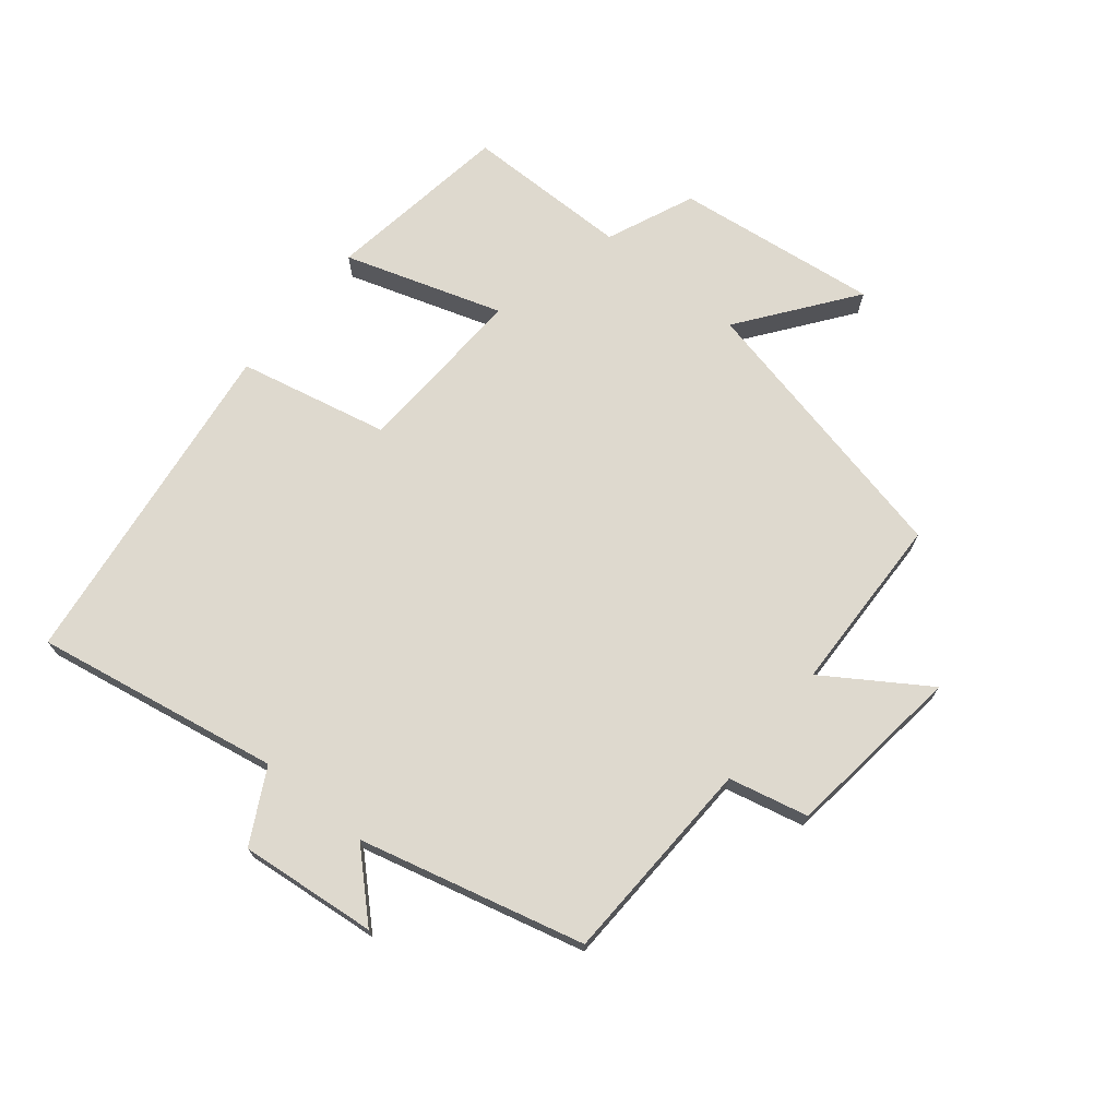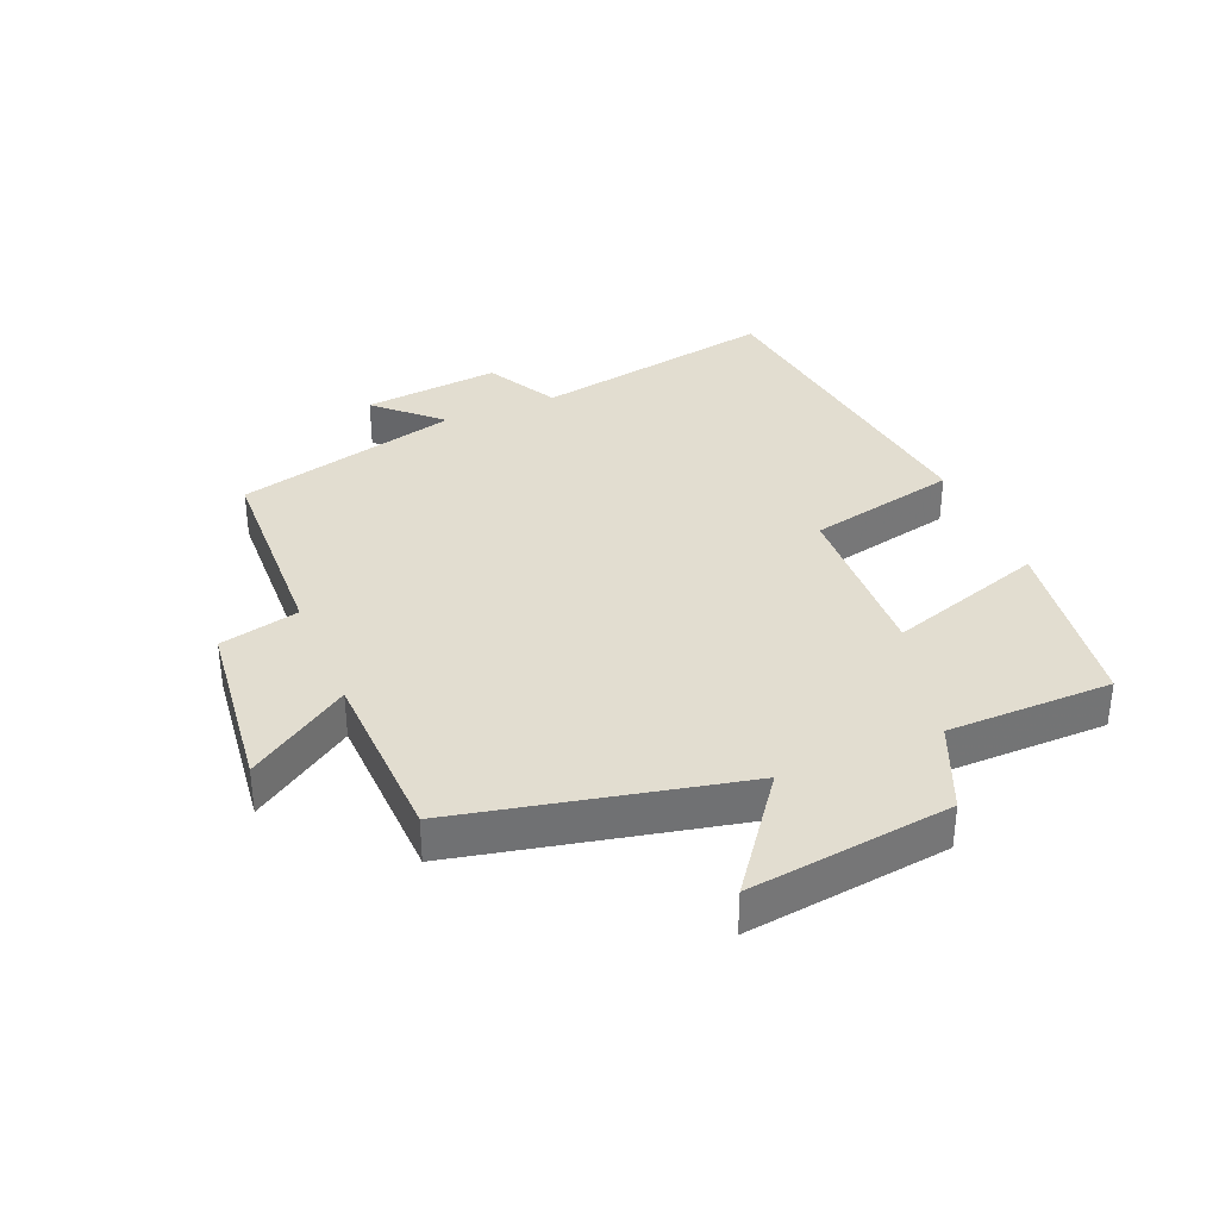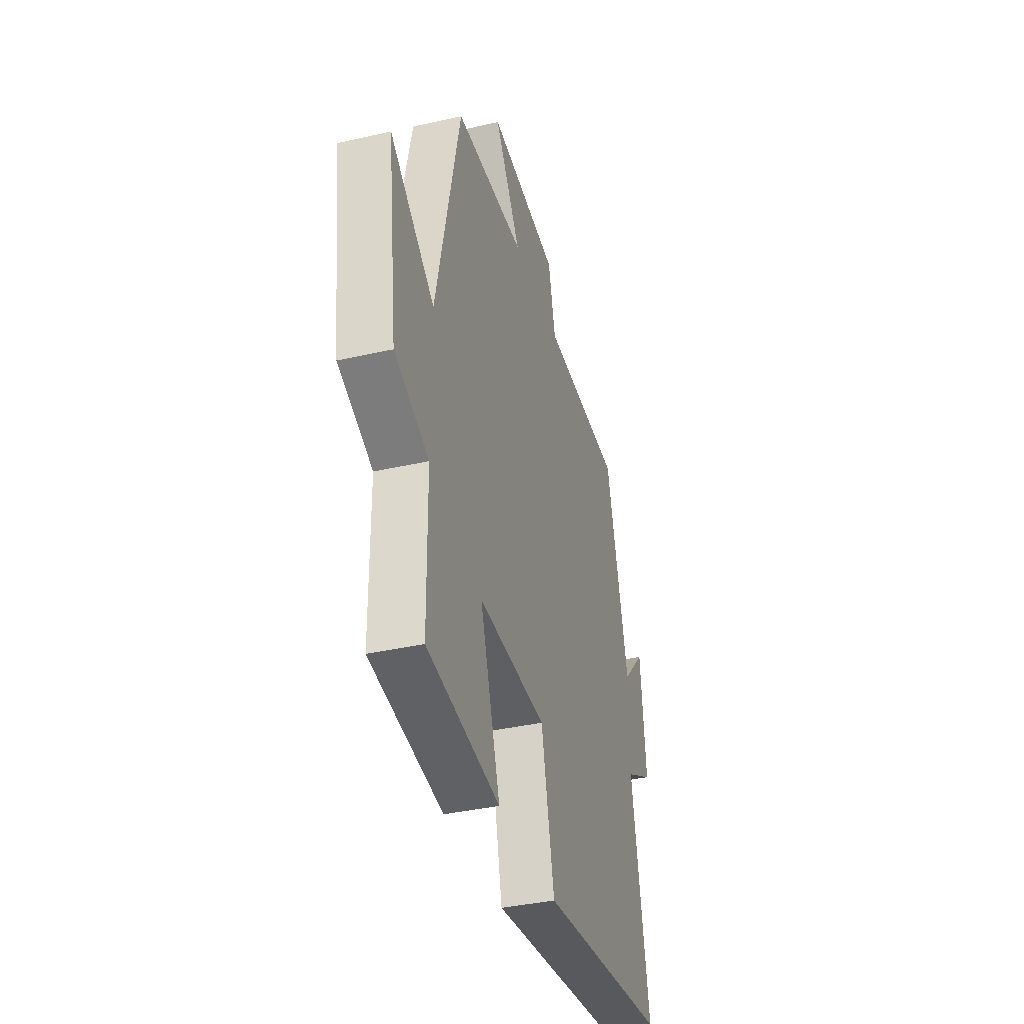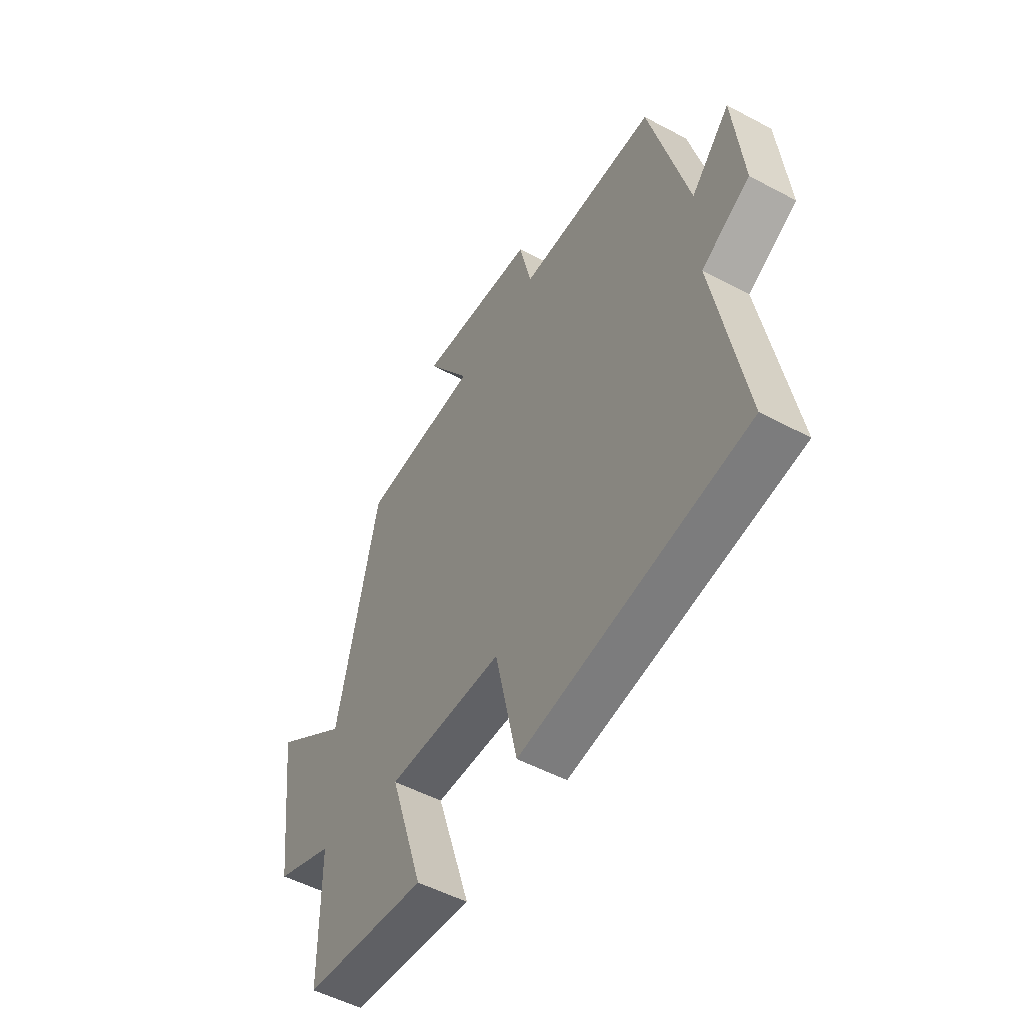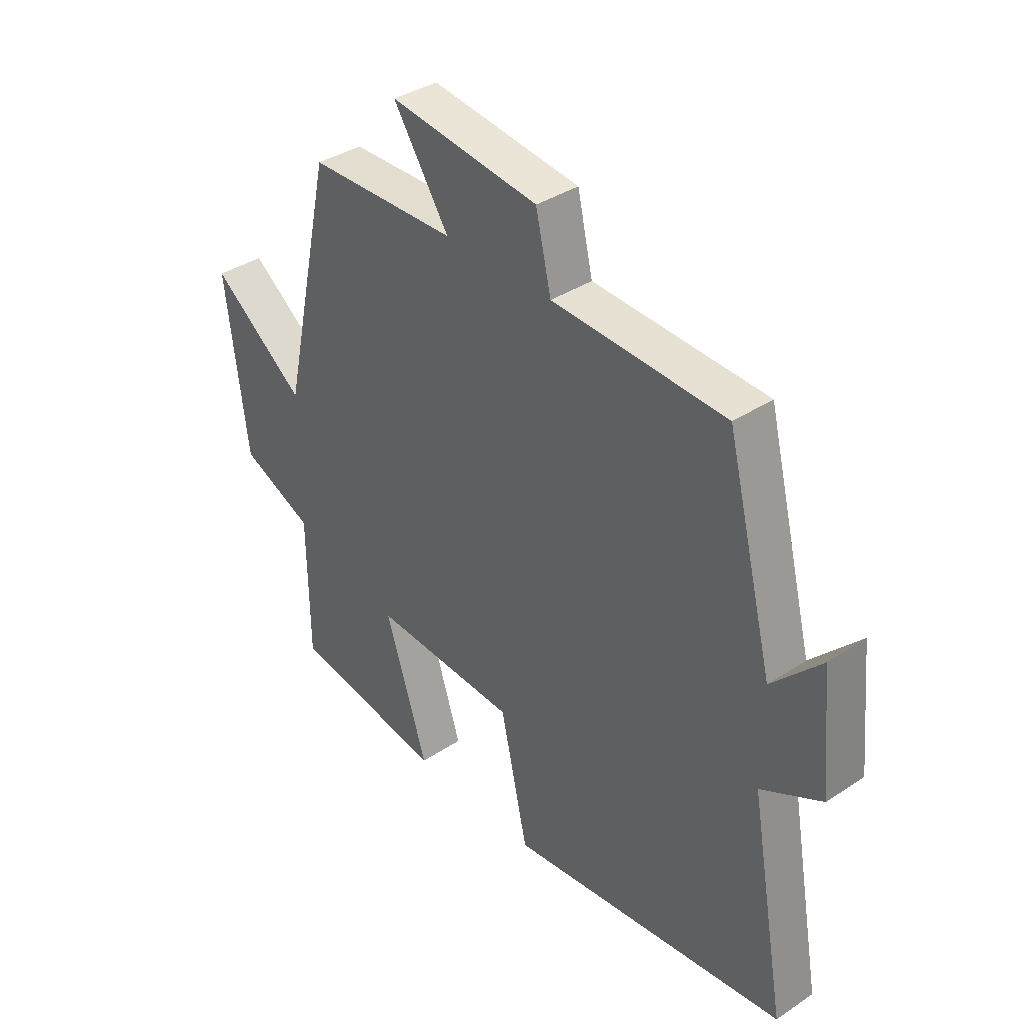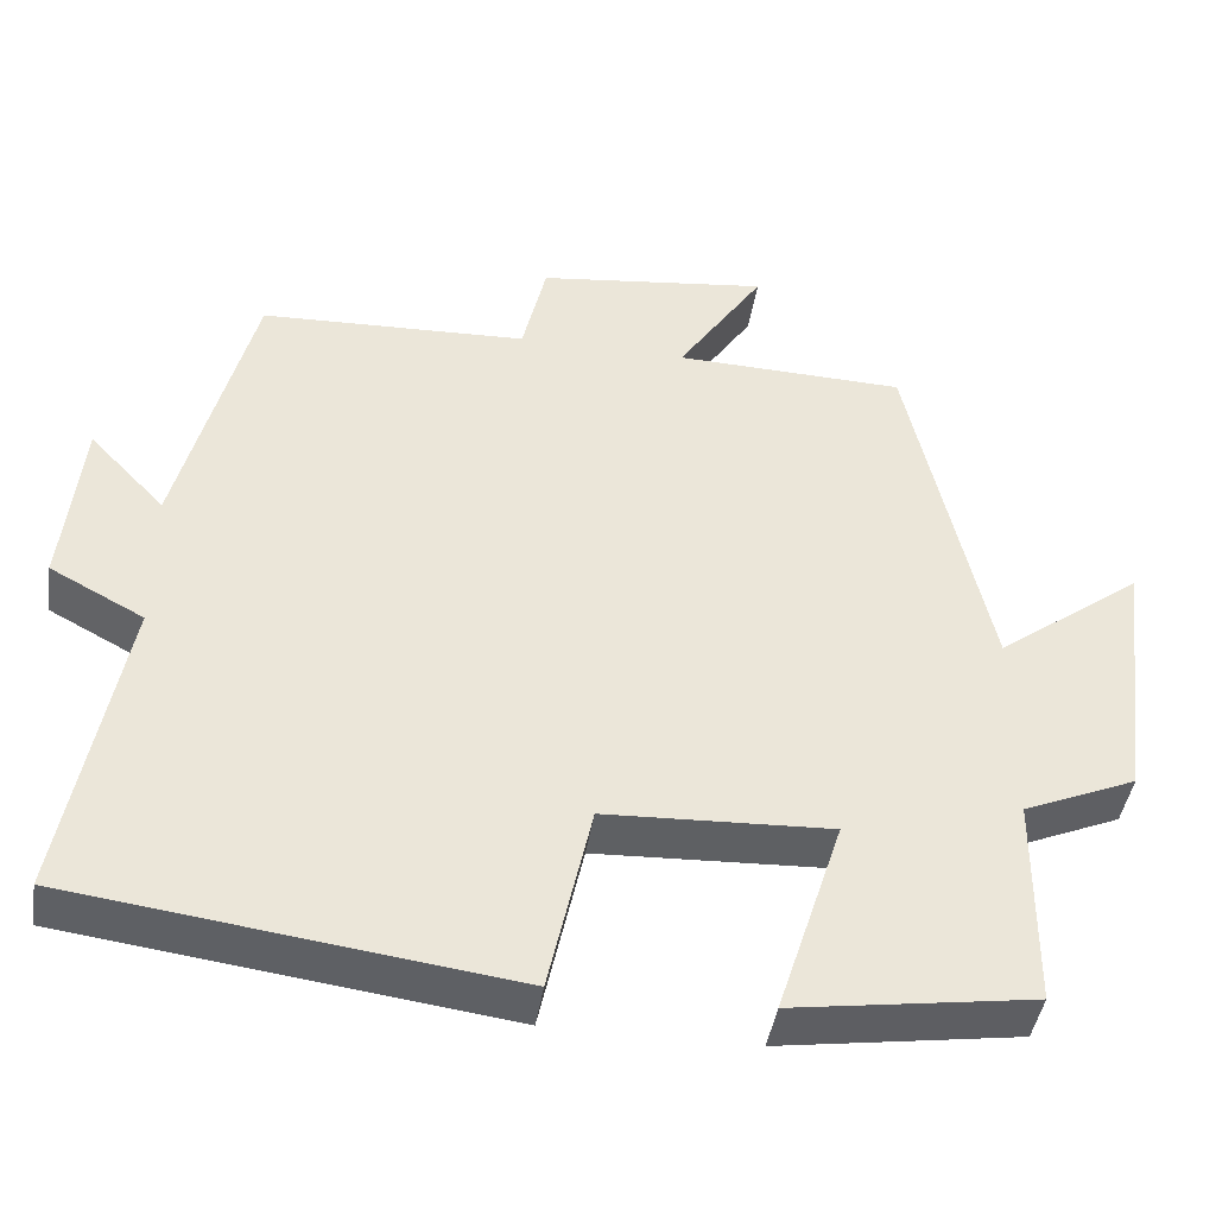
<metadata>
{"format":"obj","ext":"obj","renderer":"f3d","projection":"perspective","resolution":1024,"background":"white","views":[{"elev":71.4,"azim":-50.8,"up":"+Y"},{"elev":35.2,"azim":67.2,"up":"+Y"},{"elev":-37.5,"azim":106.3,"up":"+Z"},{"elev":-51.9,"azim":-120.0,"up":"+Z"},{"elev":37.3,"azim":-130.4,"up":"+Z"},{"elev":-43.3,"azim":-8.8,"up":"+Z"}]}
</metadata>
<code>
v 0.403 0.07 0.491
v 0.5 0.07 0.049
v 0.678 0.07 0.182
v 0.638 0.07 -0.138
v 0.5 0.07 -0.197
v 0.498 0.07 -0.457
v 0.206 0.07 -0.5
v 0.286 0.07 -0.252
v 0.012 0.07 -0.264
v -0.04 0.07 -0.5
v -0.57 0.07 -0.43
v -0.5 0.07 -0.045
v -0.614 0.07 0.016
v -0.592 0.07 0.232
v -0.5 0.07 0.135
v -0.41 0.07 0.488
v -0.084 0.07 0.5
v -0.055 0.07 0.625
v 0.227 0.07 0.659
v 0.122 0.07 0.5
v 0.403 0 0.491
v 0.5 0 0.049
v 0.678 0 0.182
v 0.638 0 -0.138
v 0.5 0 -0.197
v 0.498 0 -0.457
v 0.206 0 -0.5
v 0.286 0 -0.252
v 0.012 0 -0.264
v -0.04 0 -0.5
v -0.57 0 -0.43
v -0.5 0 -0.045
v -0.614 0 0.016
v -0.592 0 0.232
v -0.5 0 0.135
v -0.41 0 0.488
v -0.084 0 0.5
v -0.055 0 0.625
v 0.227 0 0.659
v 0.122 0 0.5
f 17 18 19 20
f 20 1 2
f 17 20 2
f 16 17 2
f 15 16 2
f 12 13 14 15
f 12 15 2
f 9 10 11 12
f 8 9 12 2
f 7 8 2
f 6 7 2
f 5 6 2
f 2 3 4 5
f 40 39 38 37
f 22 21 40
f 22 40 37
f 22 37 36
f 22 36 35
f 35 34 33 32
f 22 35 32
f 32 31 30 29
f 22 32 29 28
f 22 28 27
f 22 27 26
f 22 26 25
f 25 24 23 22
f 1 21 22 2
f 2 22 23 3
f 3 23 24 4
f 4 24 25 5
f 5 25 26 6
f 6 26 27 7
f 7 27 28 8
f 8 28 29 9
f 9 29 30 10
f 10 30 31 11
f 11 31 32 12
f 12 32 33 13
f 13 33 34 14
f 14 34 35 15
f 15 35 36 16
f 16 36 37 17
f 17 37 38 18
f 18 38 39 19
f 19 39 40 20
f 20 40 21 1

</code>
